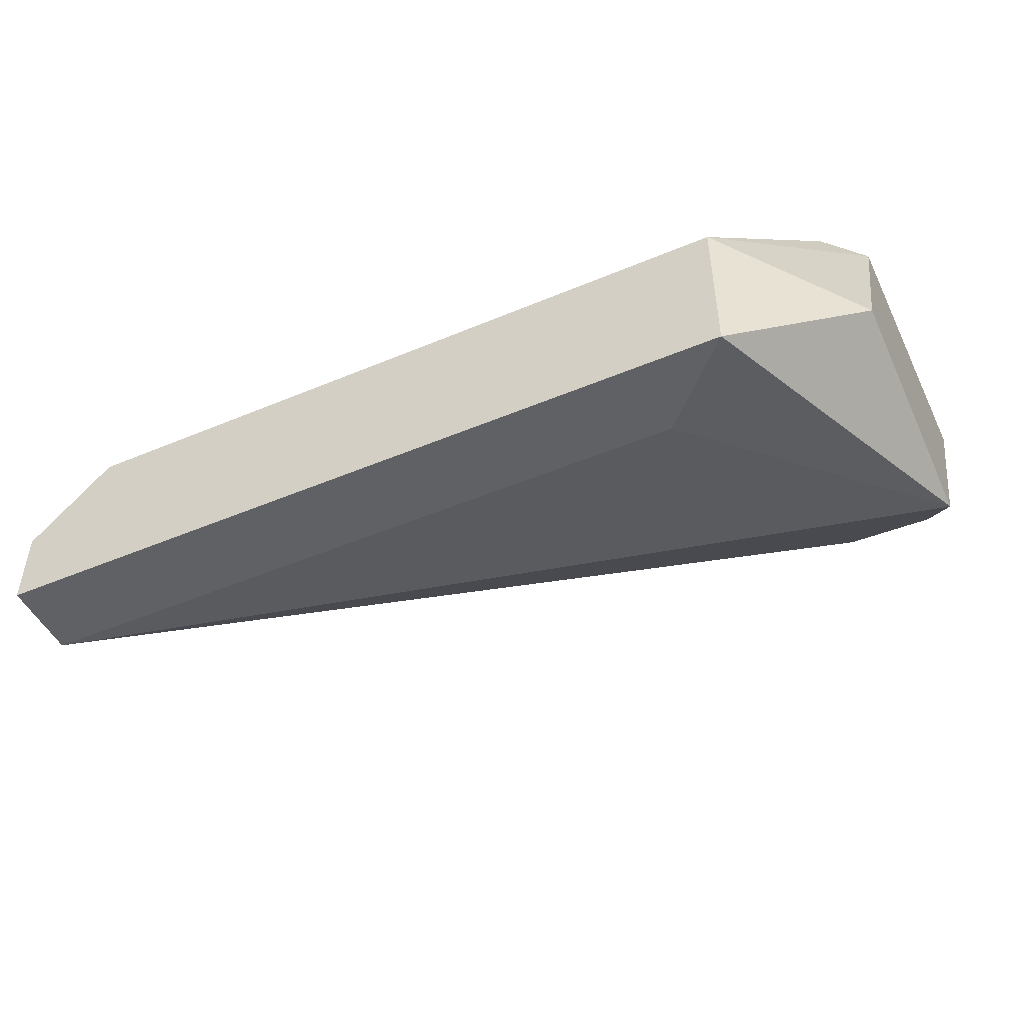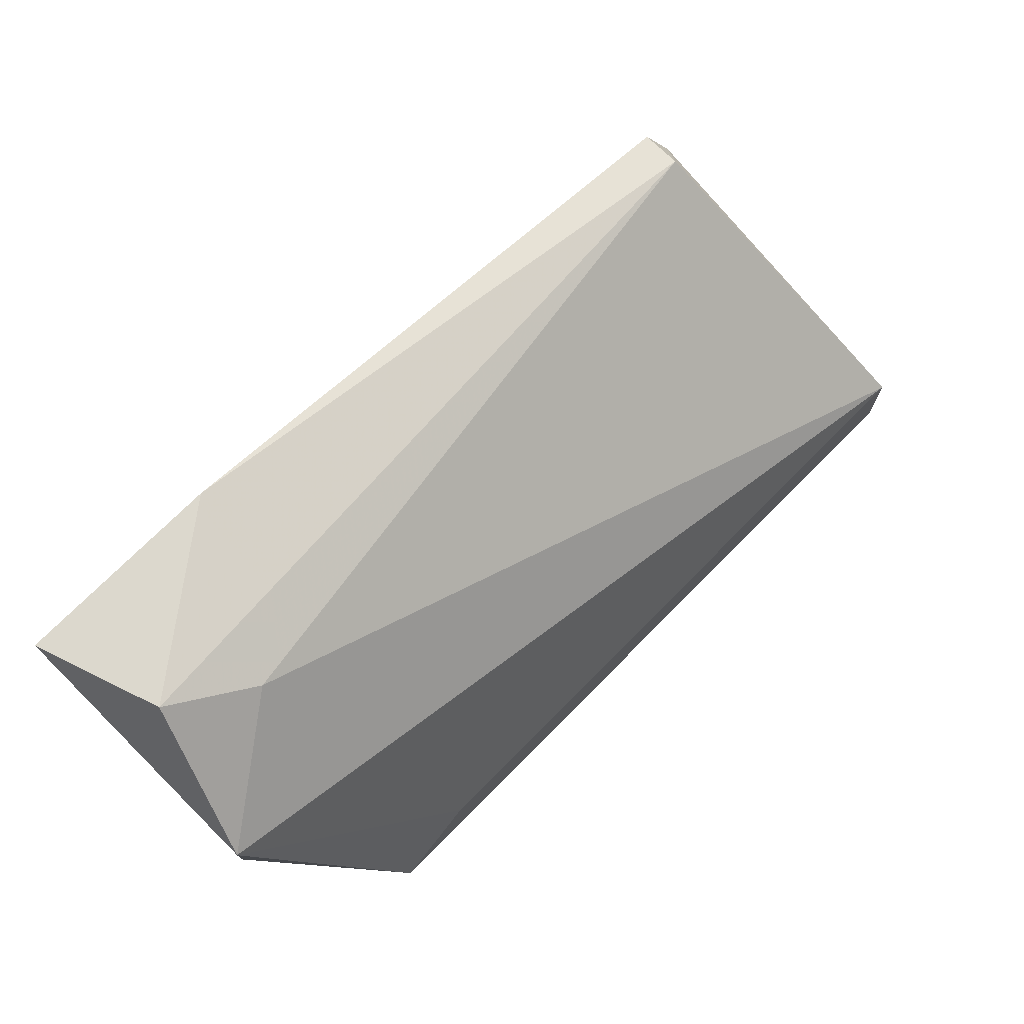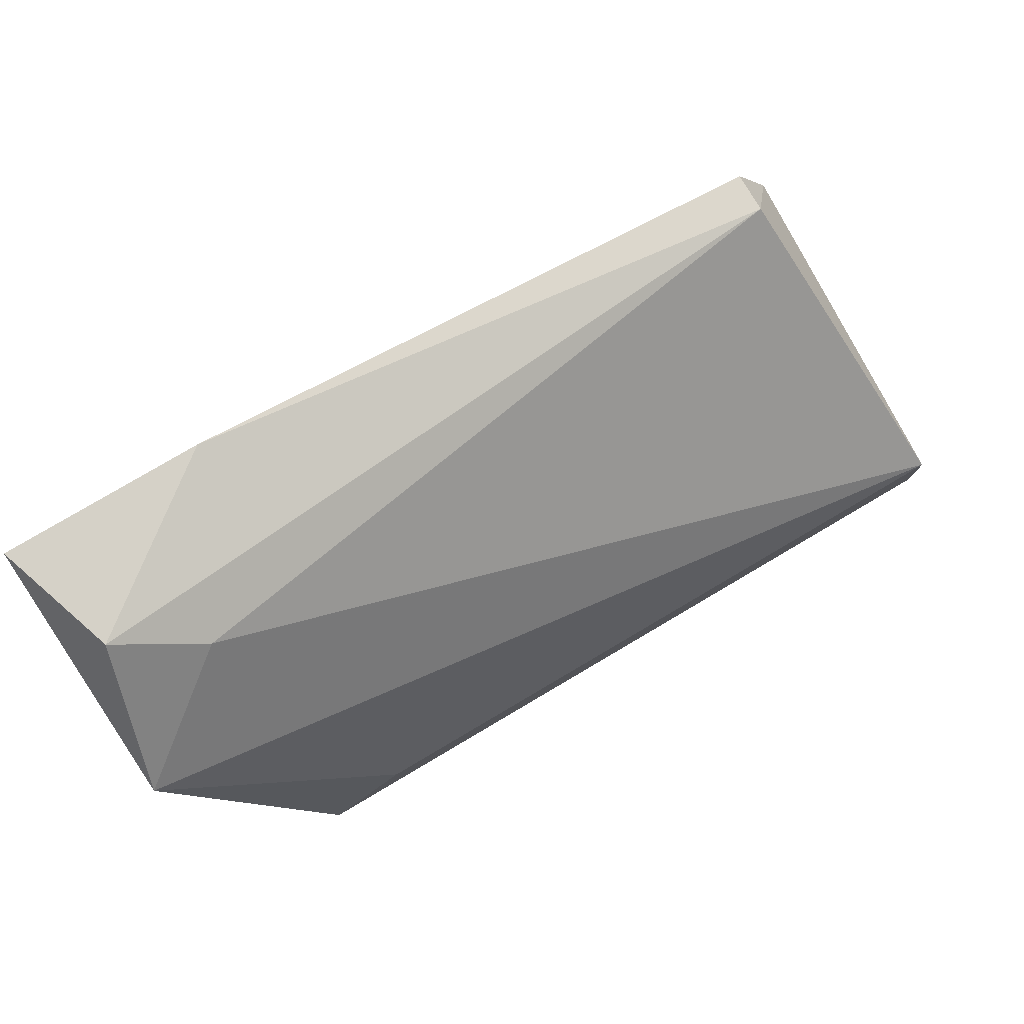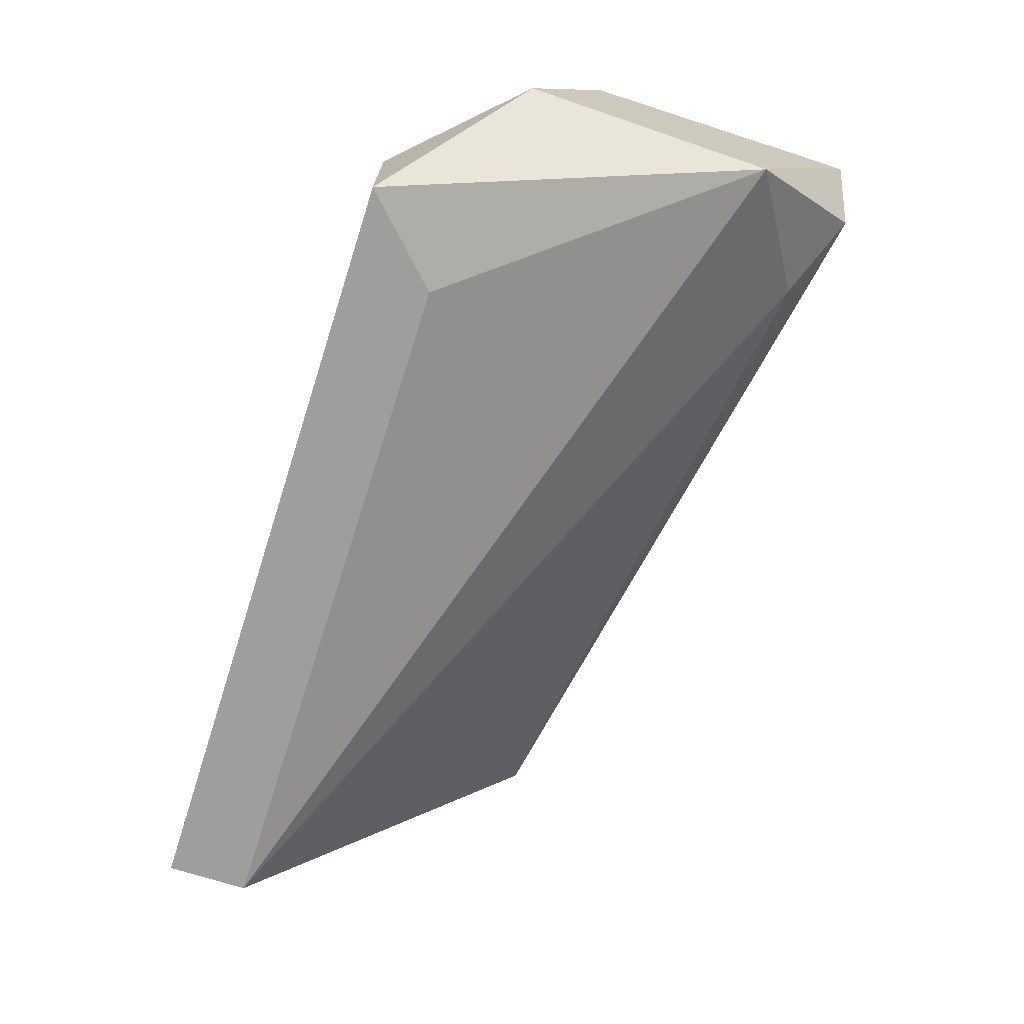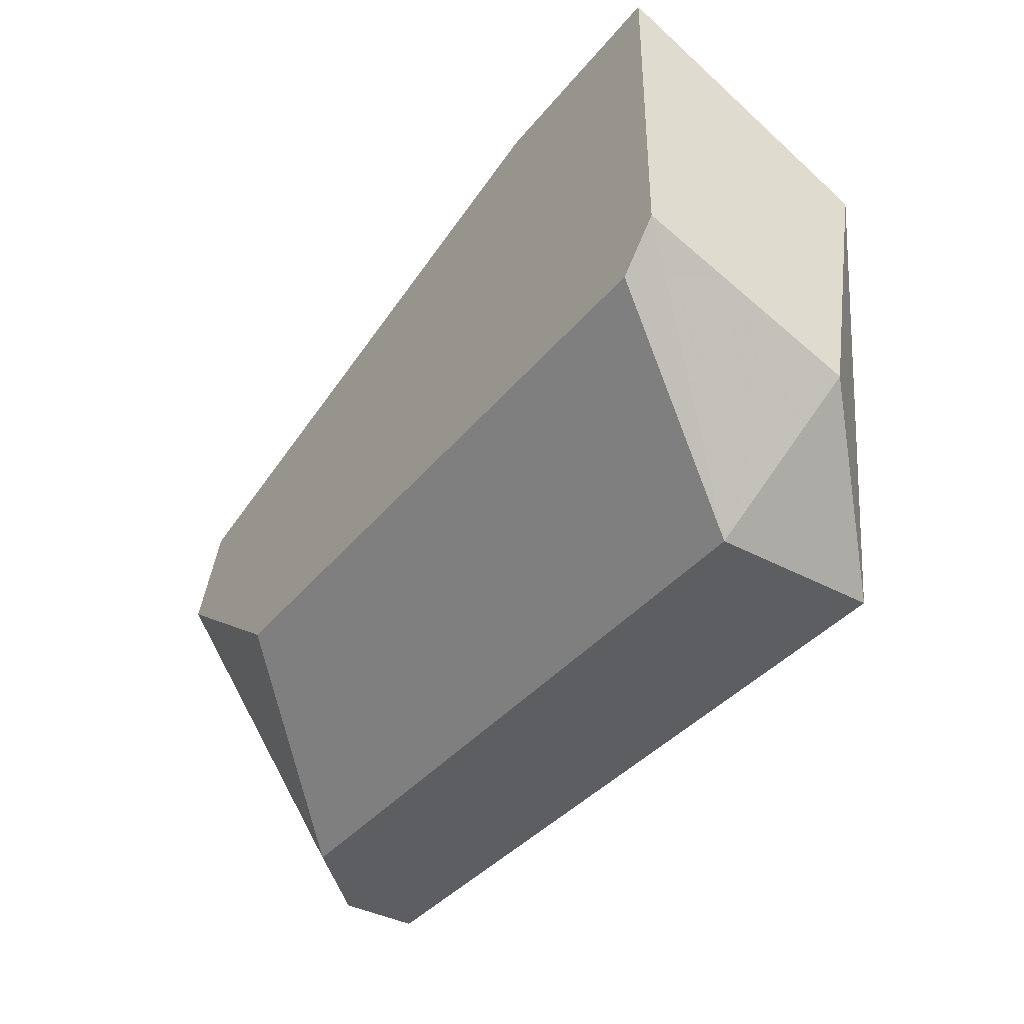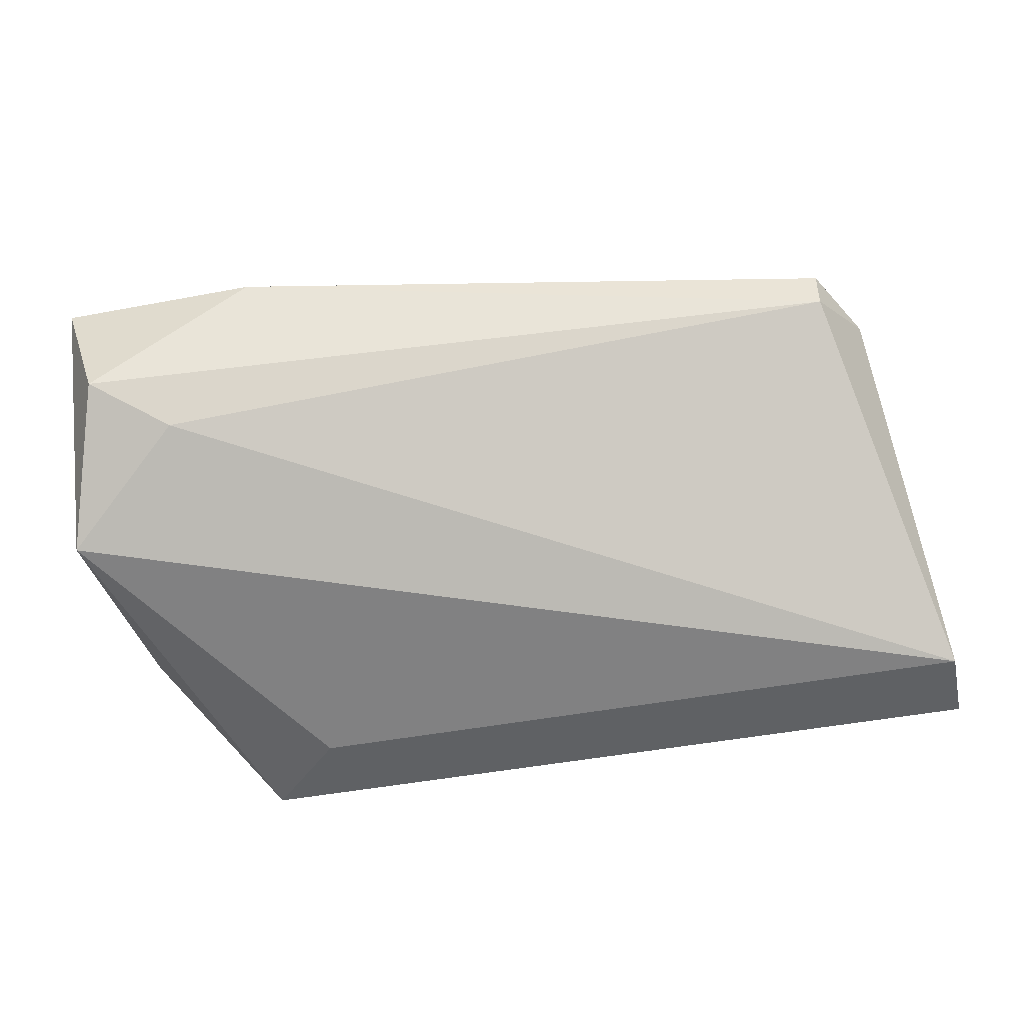
<metadata>
{"format":"obj","ext":"obj","renderer":"f3d","projection":"perspective","resolution":1024,"background":"white","views":[{"elev":-48.3,"azim":-154.8,"up":"+Y"},{"elev":72.4,"azim":-45.3,"up":"+Z"},{"elev":78.9,"azim":-30.5,"up":"+Z"},{"elev":-70.9,"azim":-107.8,"up":"+Y"},{"elev":-38.3,"azim":-124.5,"up":"+Z"},{"elev":-45.4,"azim":12.4,"up":"+Y"}]}
</metadata>
<code>
v -0.00043 -0.0045 0.005127
v -0.00043 -0.001695 0.01284
v -0.00043 -0.001695 0.005127
v 0.01149 0.00111 0.01144
v 0.01149 0.000409 0.01144
v 0.01149 -0.001695 0.005127
v 0.000971 -0.0045 0.006528
v 0.000971 0.00111 0.01354
v 0.01289 -0.0045 0.006528
v 0.01289 -0.0045 0.005127
v 0.01289 -0.003097 0.005127
v 0.009386 0.00111 0.007931
v 0.01219 0.00111 0.01003
v -0.002535 -0.002396 0.00723
v -0.002535 -0.003097 0.01144
v -0.002535 0.00111 0.01354
v -0.002535 0.00111 0.008632
v -0.001833 -0.000993 0.01354
v -0.001833 0.00111 0.007931
f 5 13 4
f 1 3 10
f 8 12 17
f 1 10 9
f 10 3 6
f 3 12 6
f 5 8 18
f 12 8 13
f 5 9 13
f 6 12 13
f 8 17 16
f 17 15 16
f 18 8 16
f 15 18 16
f 3 1 14
f 1 15 14
f 17 3 14
f 15 17 14
f 15 9 2
f 9 5 2
f 5 18 2
f 18 15 2
f 15 1 7
f 1 9 7
f 9 15 7
f 12 3 19
f 3 17 19
f 17 12 19
f 9 10 11
f 10 6 11
f 13 9 11
f 6 13 11
f 8 5 4
f 13 8 4

</code>
